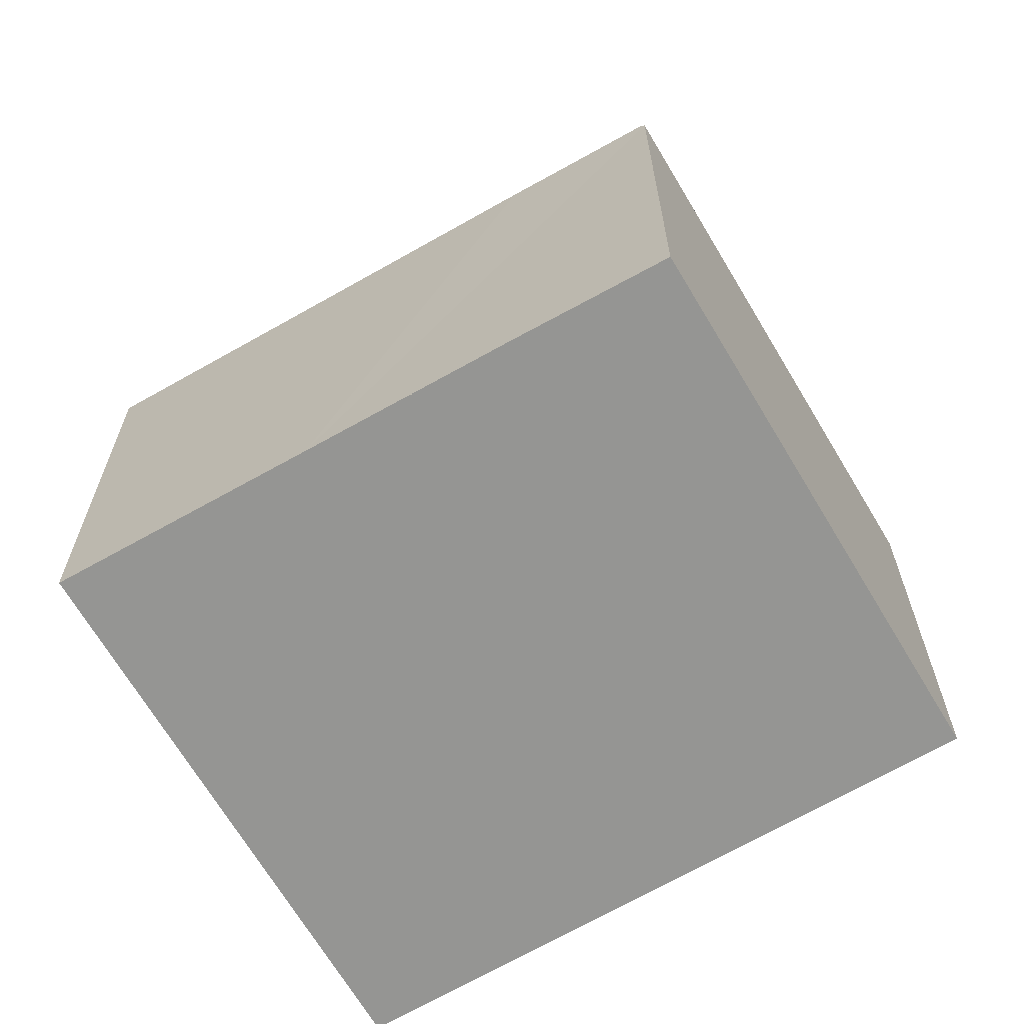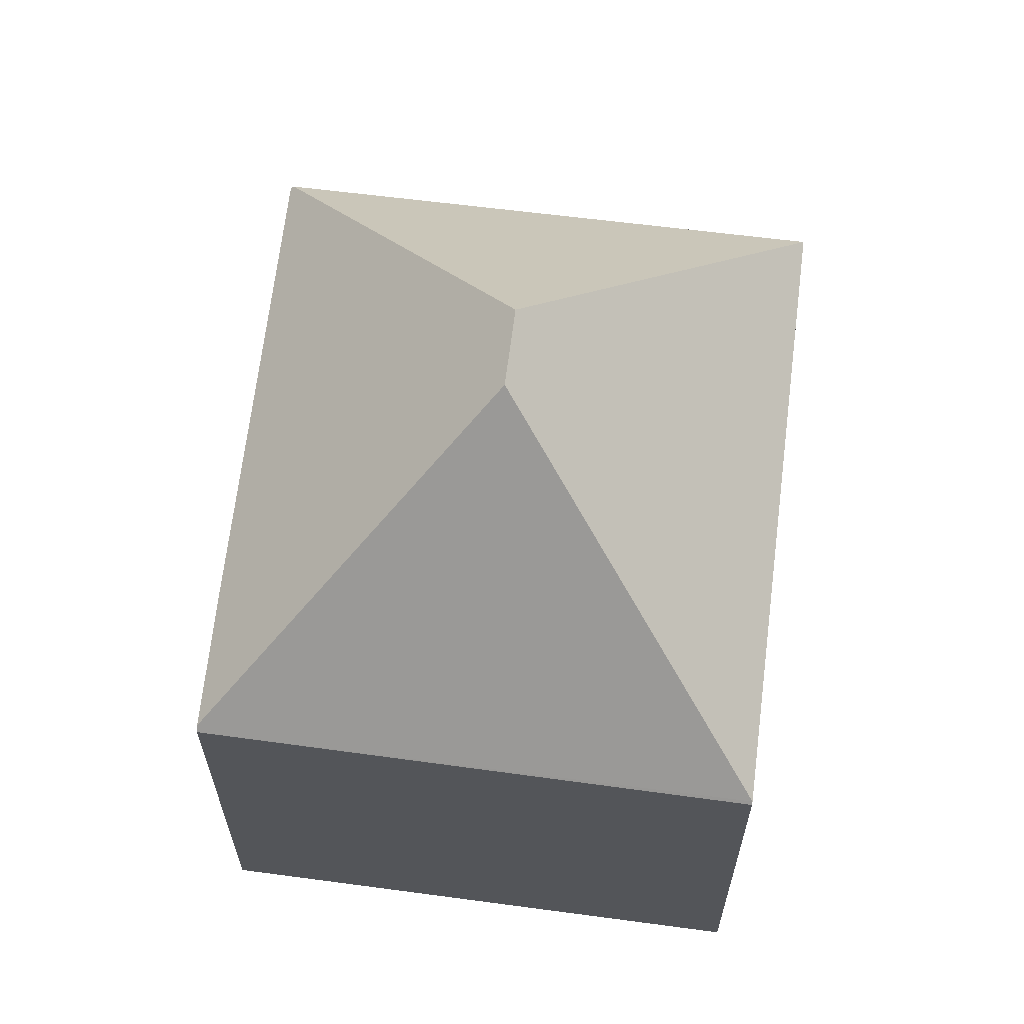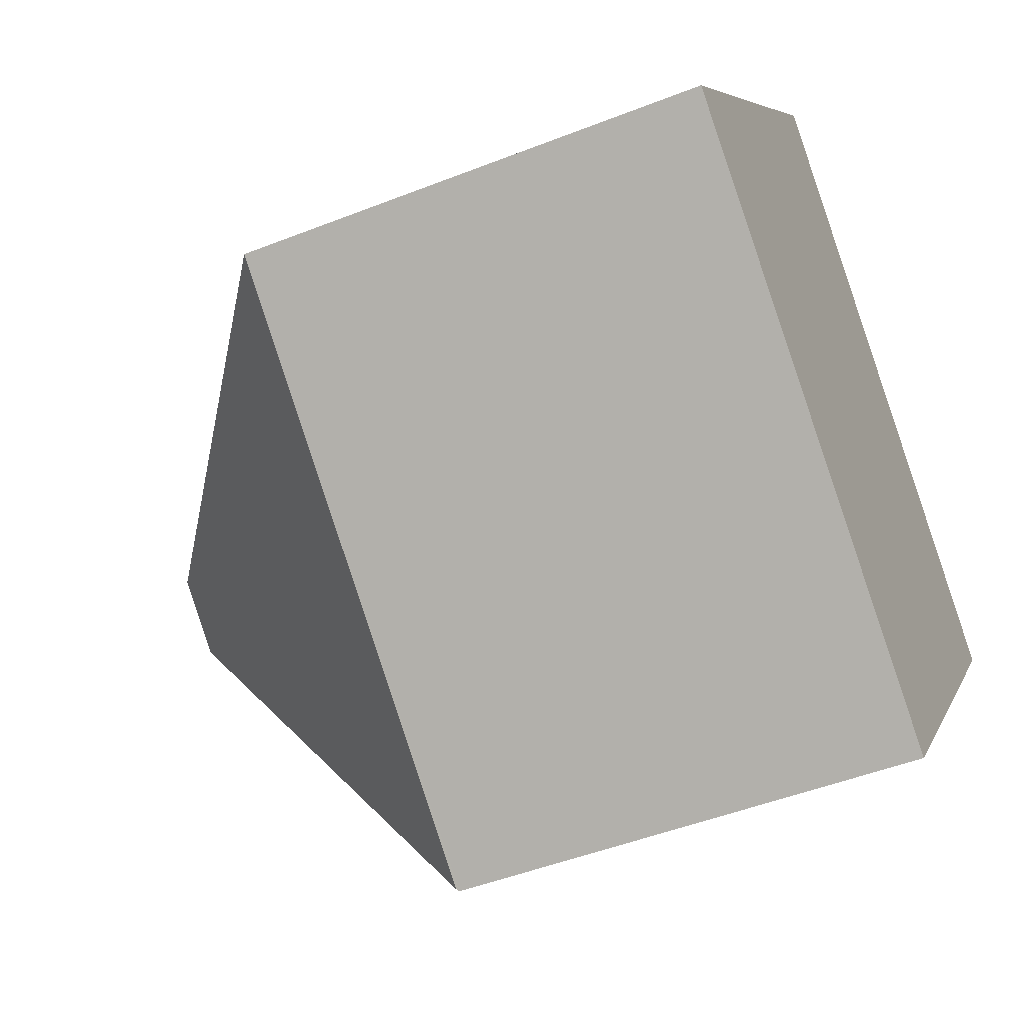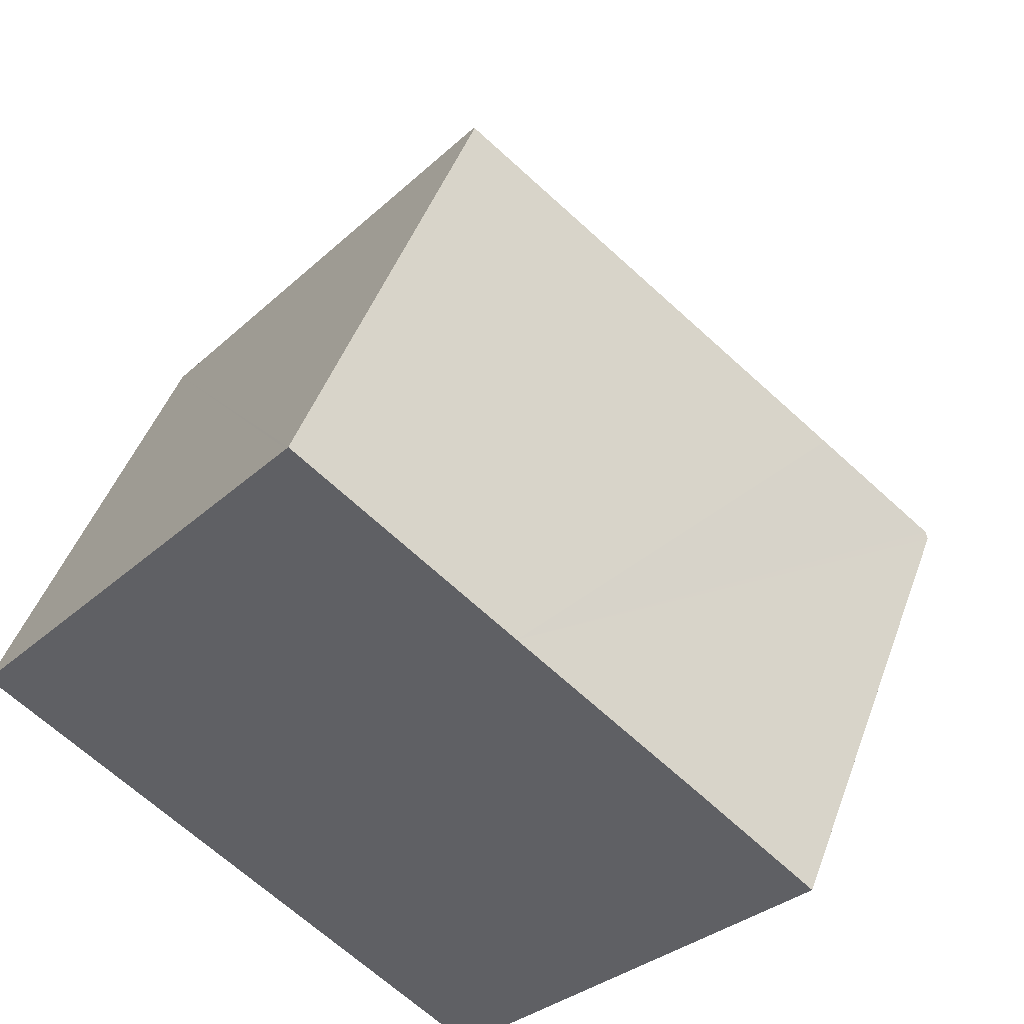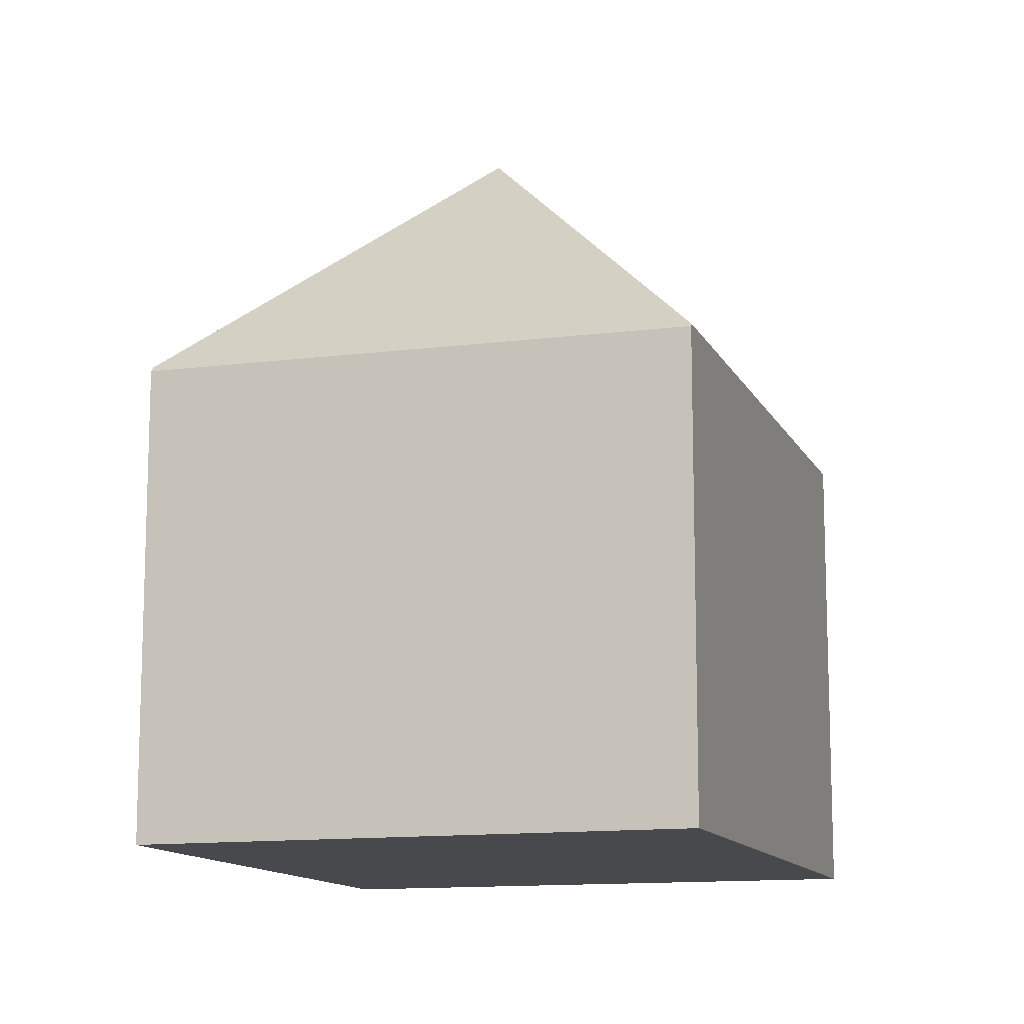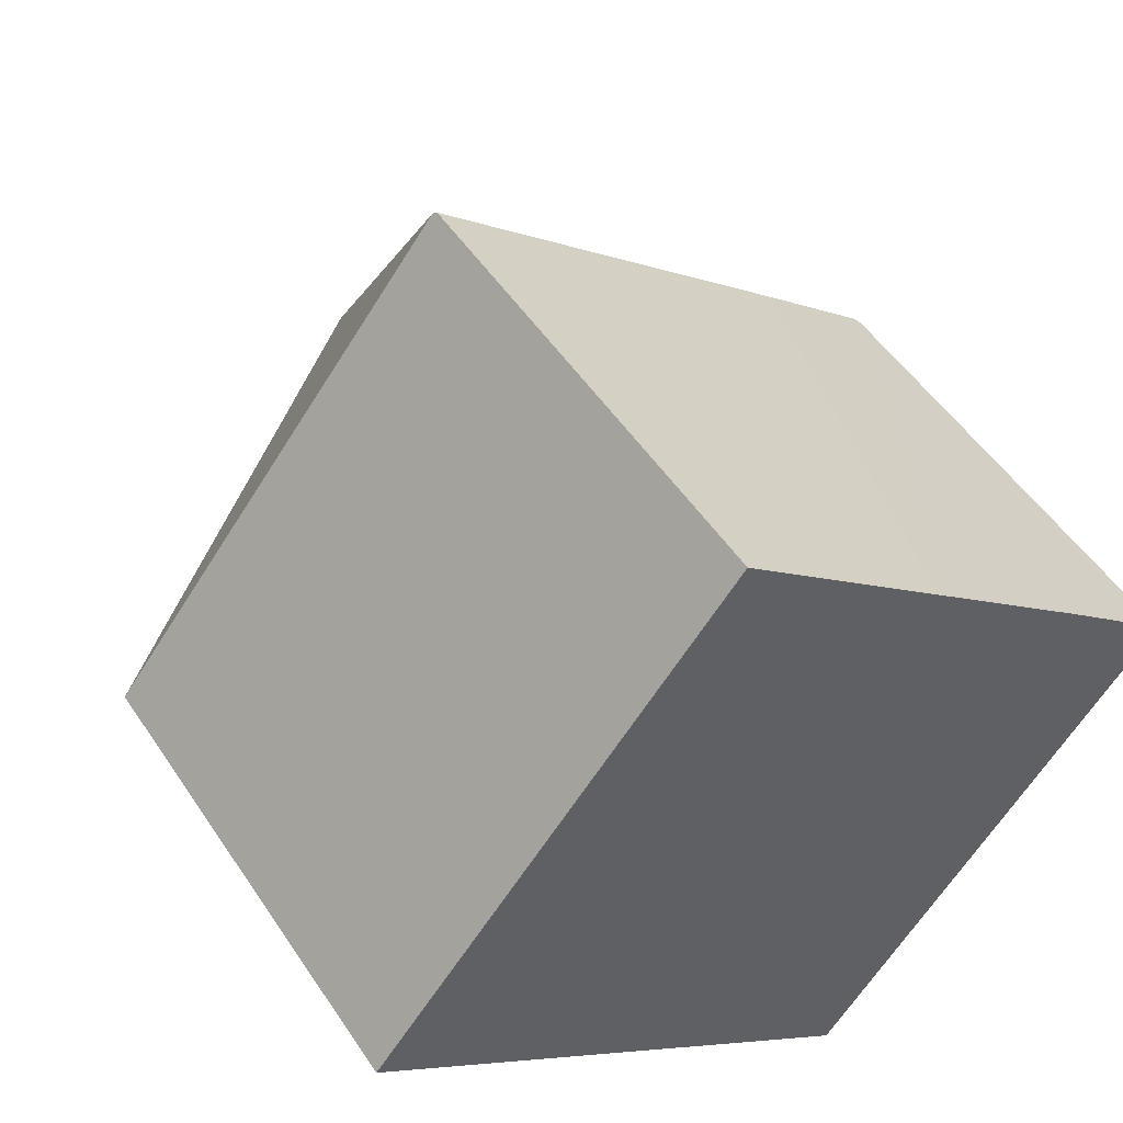
<metadata>
{"format":"obj","ext":"obj","renderer":"f3d","projection":"perspective","resolution":1024,"background":"white","views":[{"elev":-67.3,"azim":69.1,"up":"+Y"},{"elev":65.2,"azim":136.0,"up":"+Y"},{"elev":-47.9,"azim":-66.1,"up":"+Z"},{"elev":46.0,"azim":19.3,"up":"+Z"},{"elev":-12.4,"azim":146.5,"up":"+Y"},{"elev":50.5,"azim":-32.4,"up":"+Z"}]}
</metadata>
<code>
v  8.255 7.72 -6.631
v  13.95 7.75 0.513
v  8.289 7.675 -6.658
v  7.545 12.38 -0.124
v  13.89 7.836 0.568
v  6.506 12.38 0.71
v  0 7.72 4.727e-16
v  5.796 7.72 7.216
v  9.217 7.725 4.461
v  5.834 7.658 7.264
v  11.98 7.777 2.172
v  5.834 -4.448e-16 7.264
v  9.217 -2.732e-16 4.461
v  13.95 -3.141e-17 0.513
v  11.98 -1.33e-16 2.172
v  13.89 -3.478e-17 0.568
v  8.289 4.077e-16 -6.658
v  0 0 0
v  8.255 4.06e-16 -6.631
v  5.796 -4.419e-16 7.216
g defaultobject
f 1 2 3
f 2 1 4
f 2 4 5
f 6 1 7
f 1 6 4
f 6 7 8
f 9 8 10
f 8 9 6
f 6 9 11
f 6 11 4
f 4 11 5
f 12 9 10
f 9 12 11
f 11 12 13
f 11 13 5
f 5 13 2
f 2 13 14
f 14 13 15
f 14 15 16
f 14 3 2
f 3 14 17
f 3 7 1
f 7 3 17
f 7 17 18
f 18 17 19
f 8 12 10
f 12 8 7
f 12 7 20
f 20 7 18
f 16 17 14
f 17 16 15
f 17 15 13
f 17 13 12
f 17 12 20
f 17 20 18
f 17 18 19

</code>
